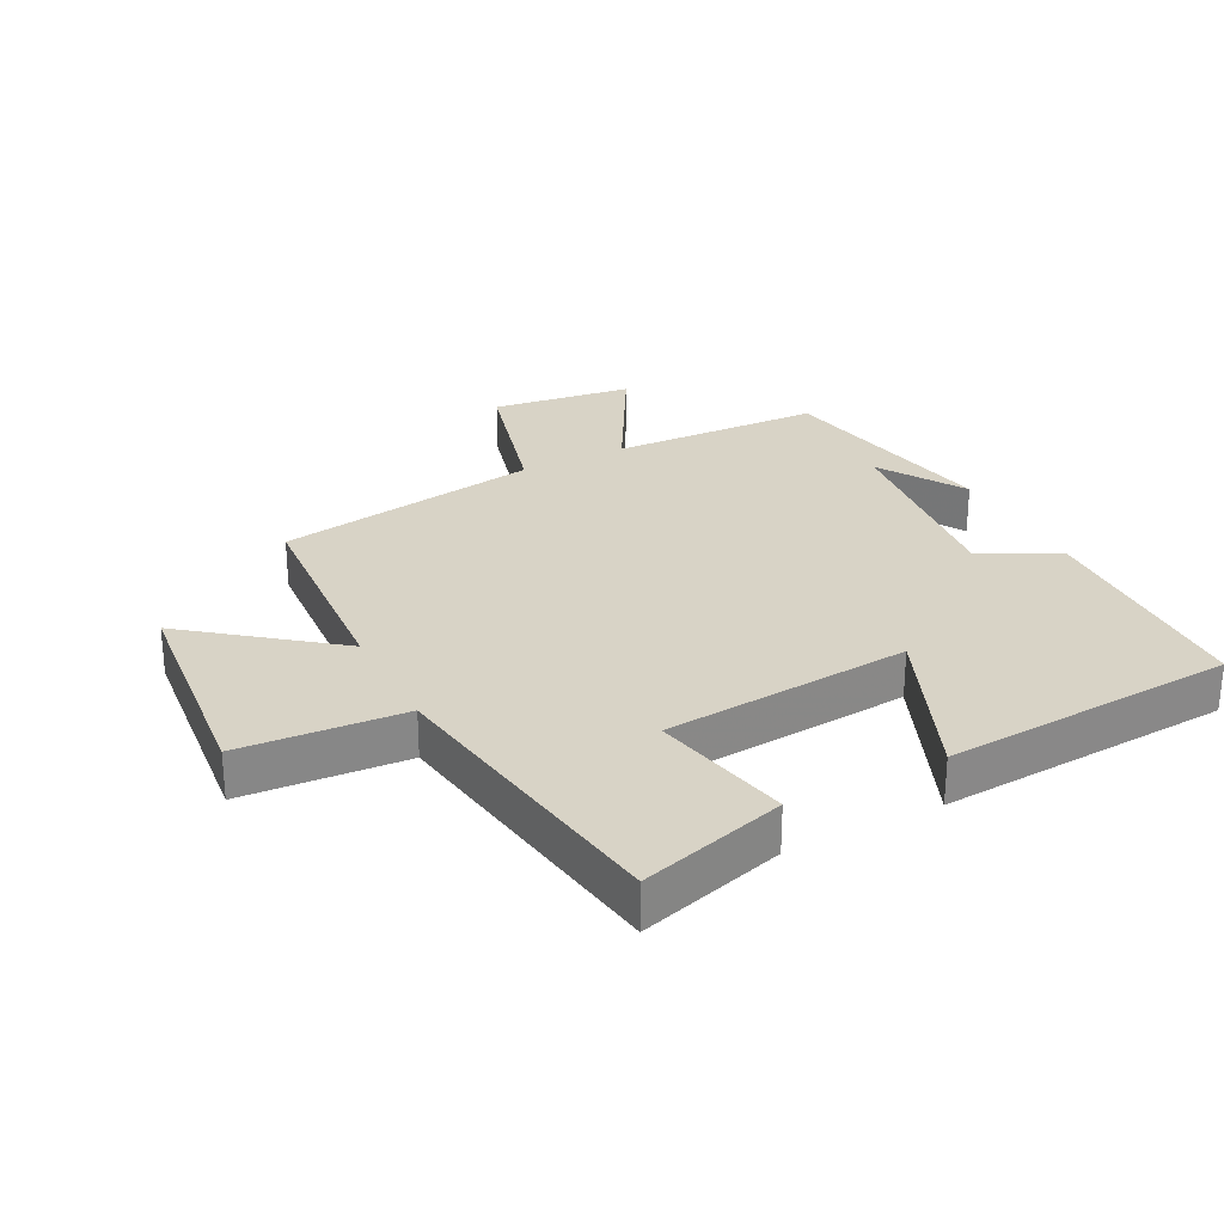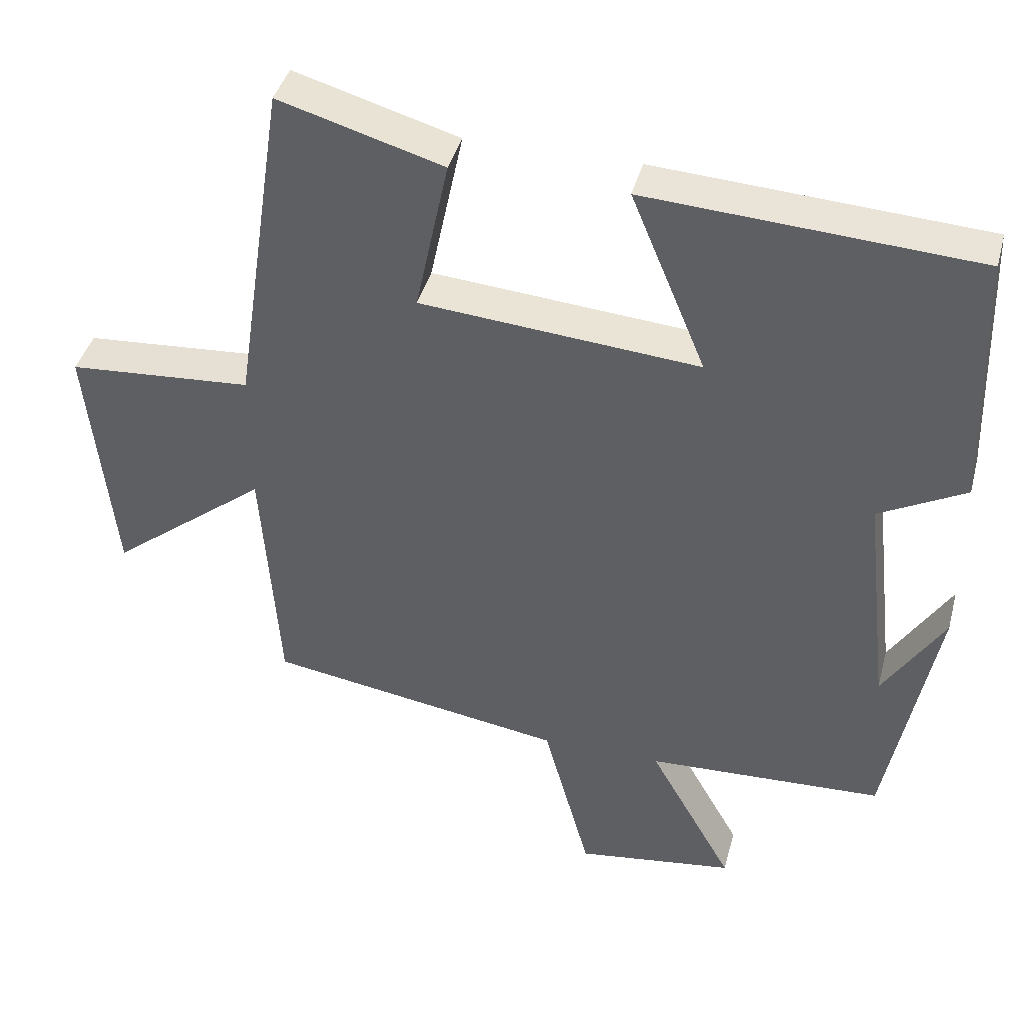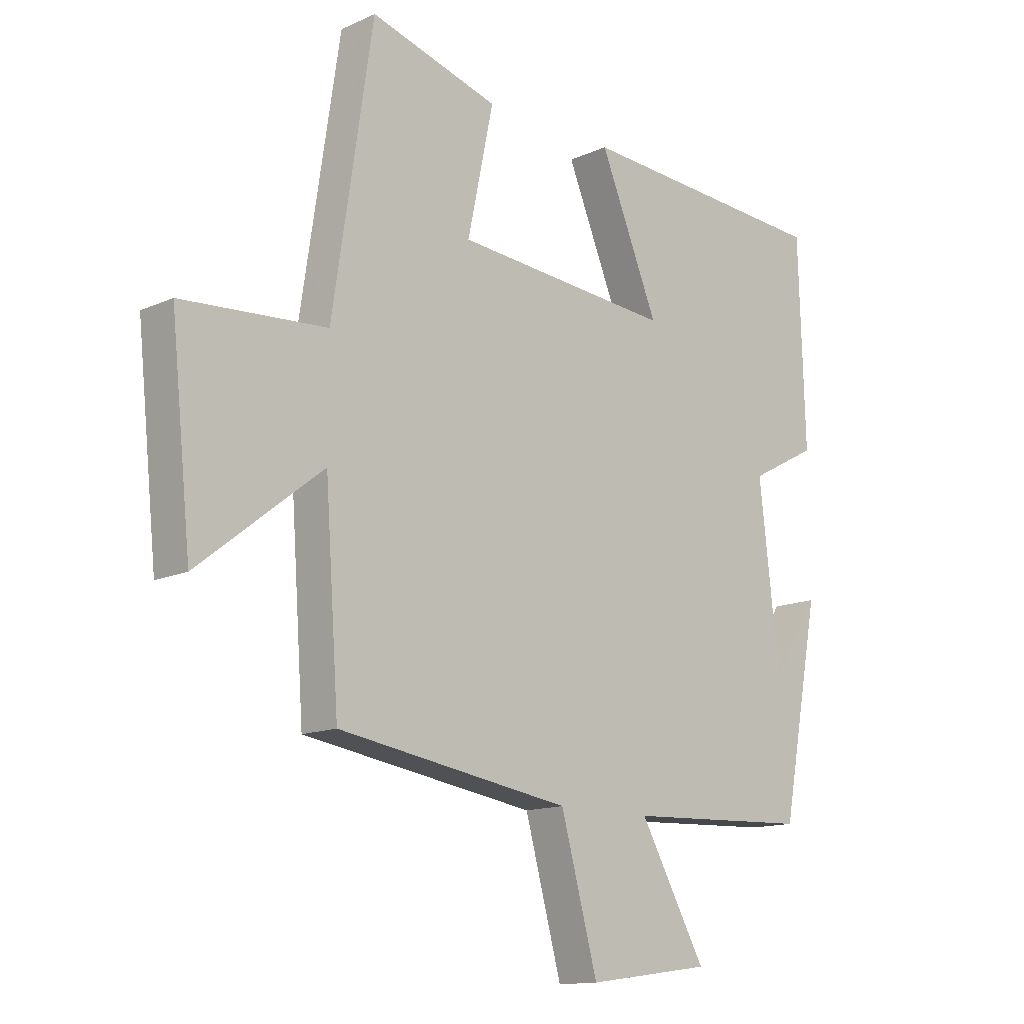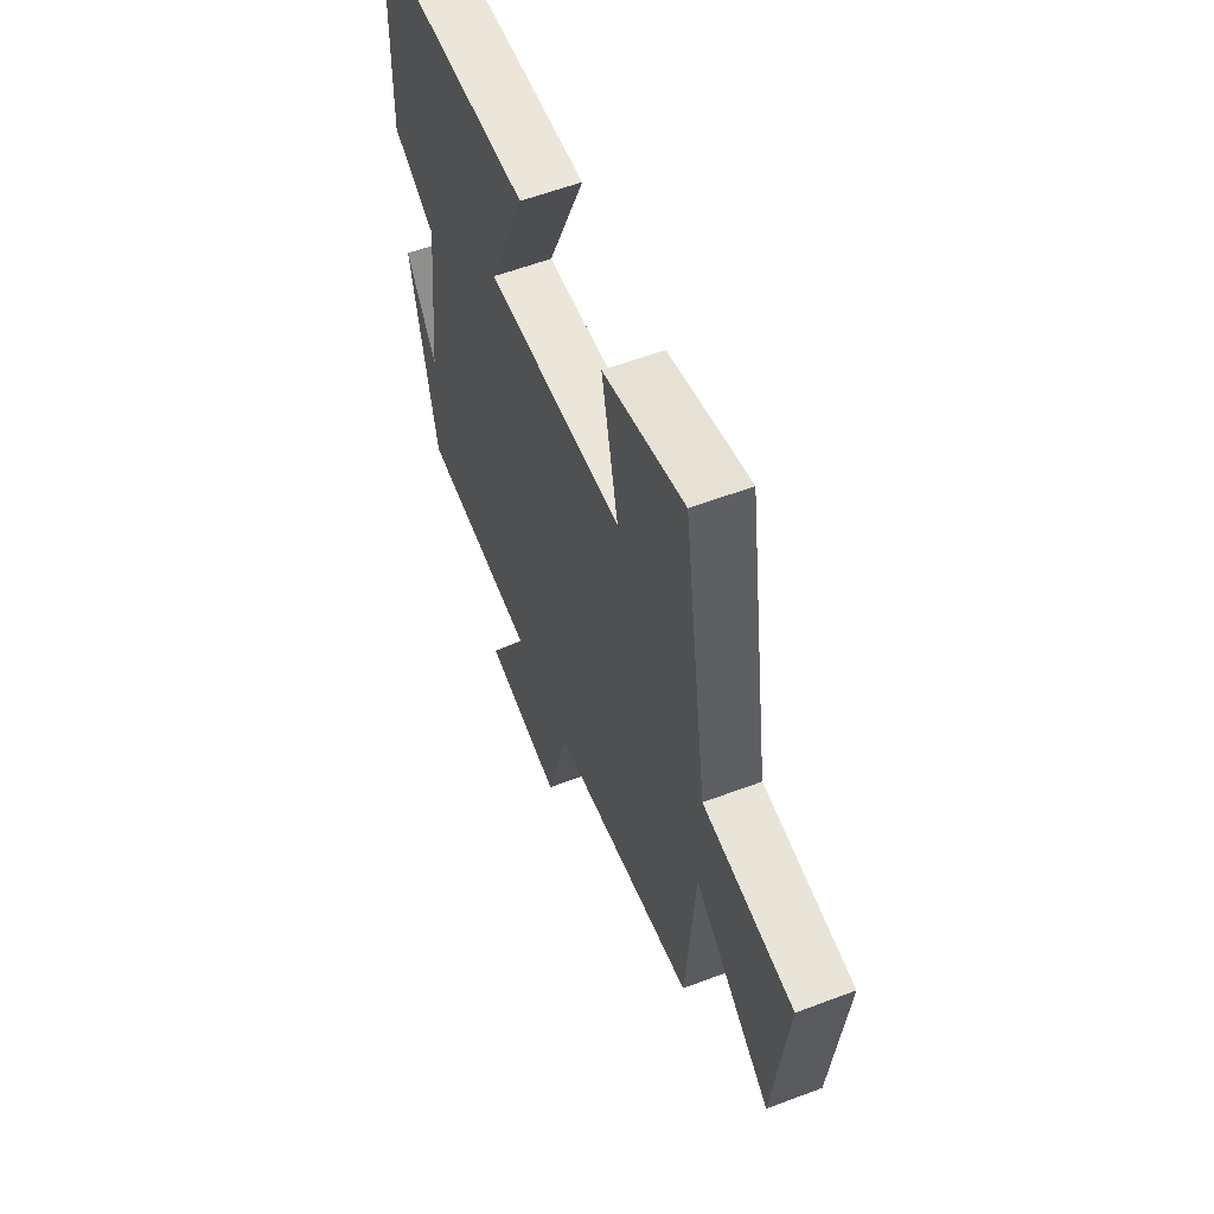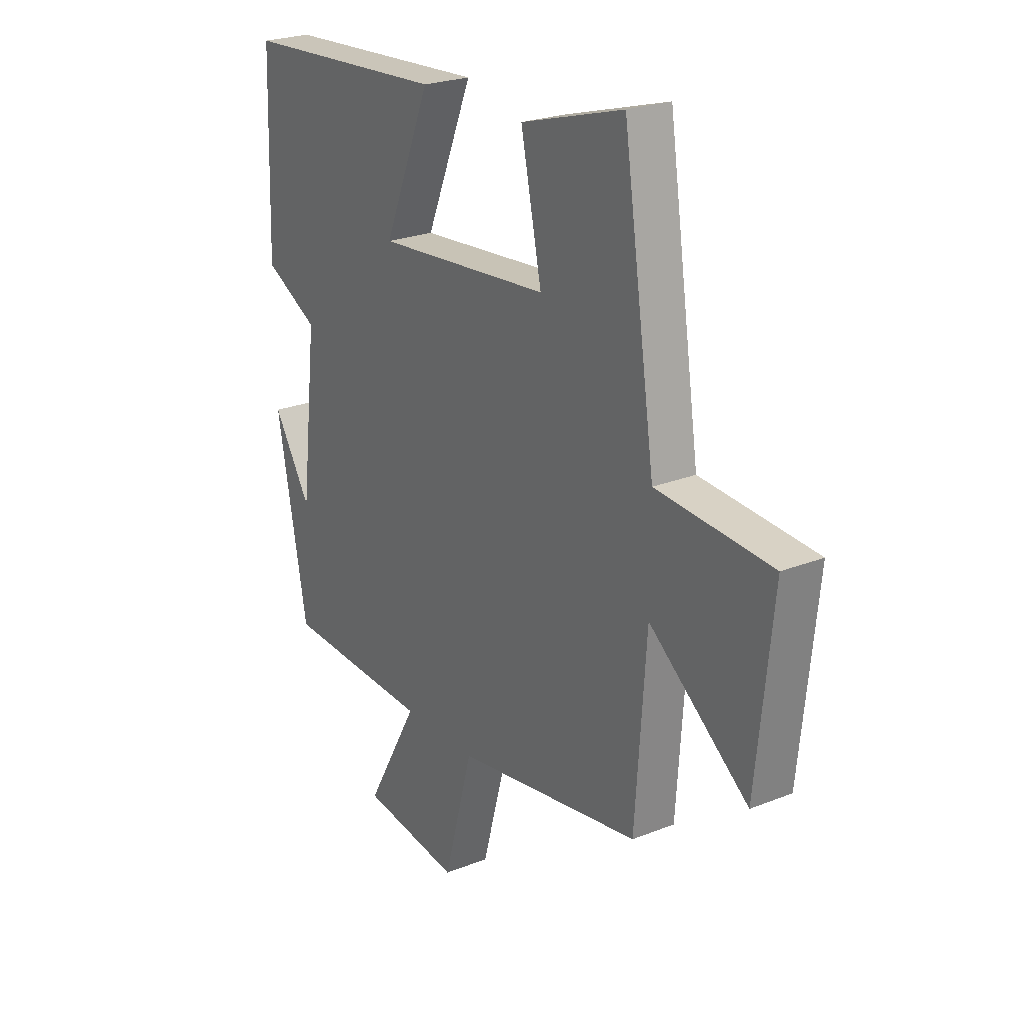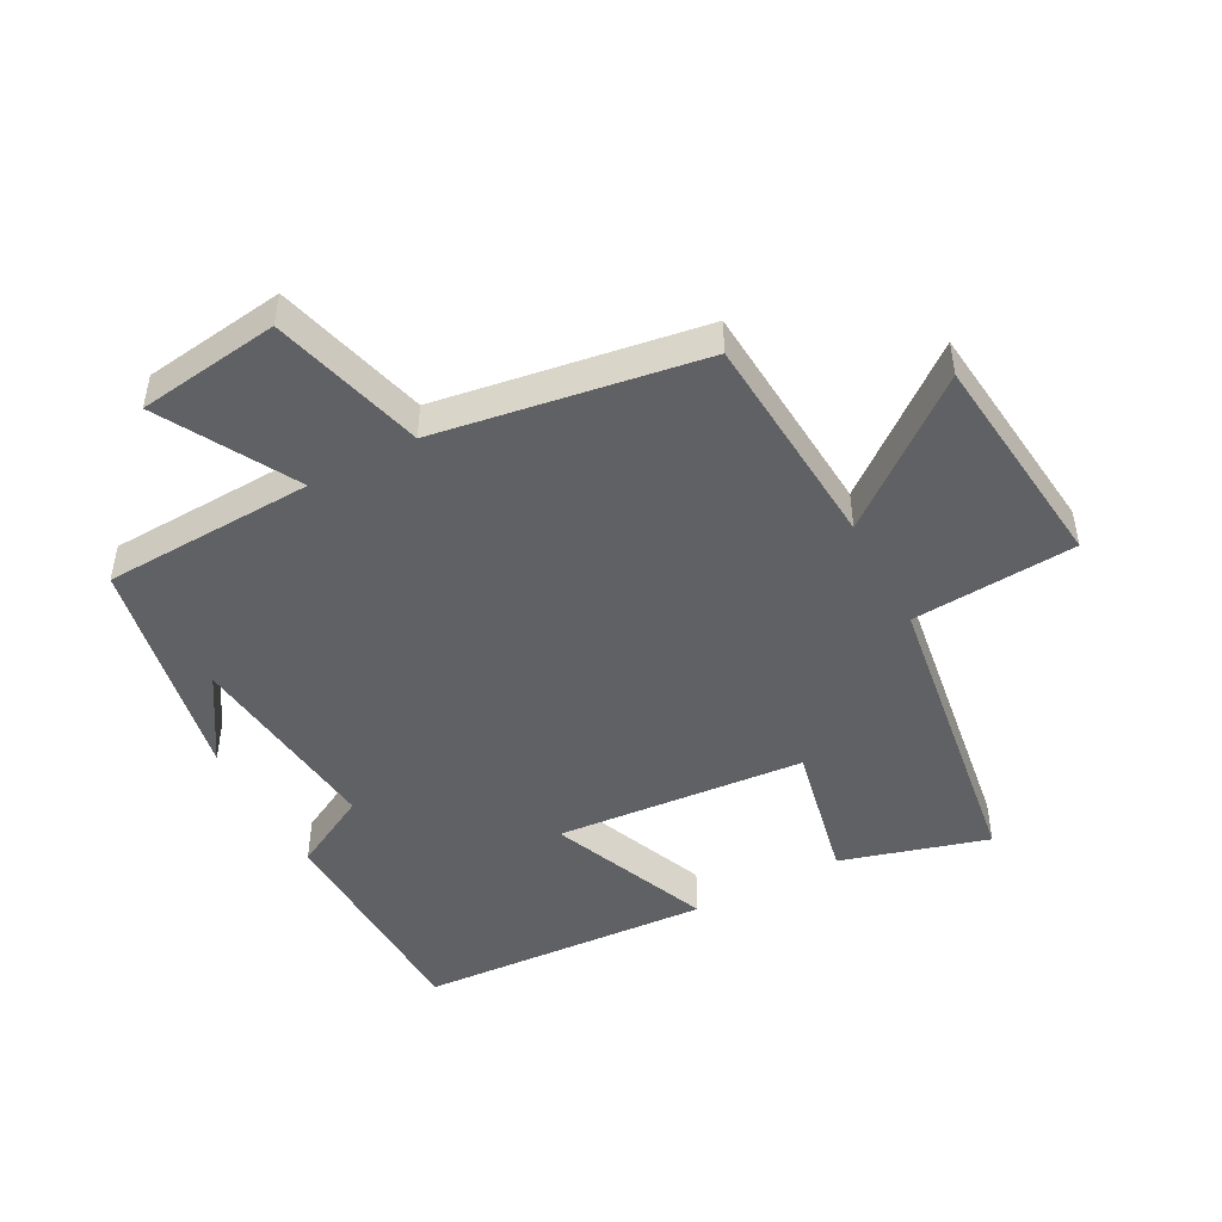
<metadata>
{"format":"obj","ext":"obj","renderer":"f3d","projection":"perspective","resolution":1024,"background":"white","views":[{"elev":28.0,"azim":-27.4,"up":"+Y"},{"elev":41.0,"azim":14.6,"up":"+Z"},{"elev":-13.5,"azim":-44.6,"up":"+Z"},{"elev":58.2,"azim":-111.3,"up":"+Z"},{"elev":23.9,"azim":-123.6,"up":"+Z"},{"elev":-47.5,"azim":-151.9,"up":"+Y"}]}
</metadata>
<code>
v 0.432 0.07 -0.486
v 0.104 0.07 -0.5
v 0.221 0.07 -0.708
v 0.001 0.07 -0.738
v -0.064 0.07 -0.5
v -0.476 0.07 -0.435
v -0.5 0.07 -0.095
v -0.719 0.07 -0.267
v -0.755 0.07 0.077
v -0.5 0.07 0.095
v -0.429 0.07 0.566
v -0.202 0.07 0.5
v -0.248 0.07 0.282
v 0.138 0.07 0.25
v 0.034 0.07 0.5
v 0.489 0.07 0.472
v 0.5 0.07 0.115
v 0.38 0.07 0.051
v 0.416 0.07 -0.263
v 0.5 0.07 -0.129
v 0.432 0 -0.486
v 0.104 0 -0.5
v 0.221 0 -0.708
v 0.001 0 -0.738
v -0.064 0 -0.5
v -0.476 0 -0.435
v -0.5 0 -0.095
v -0.719 0 -0.267
v -0.755 0 0.077
v -0.5 0 0.095
v -0.429 0 0.566
v -0.202 0 0.5
v -0.248 0 0.282
v 0.138 0 0.25
v 0.034 0 0.5
v 0.489 0 0.472
v 0.5 0 0.115
v 0.38 0 0.051
v 0.416 0 -0.263
v 0.5 0 -0.129
f 19 20 1
f 18 19 1 2
f 15 16 17 18
f 14 15 18
f 13 14 18 2
f 10 11 12 13
f 10 13 2
f 7 8 9 10
f 5 6 7 10
f 5 10 2 3
f 3 4 5
f 21 40 39
f 22 21 39 38
f 38 37 36 35
f 38 35 34
f 22 38 34 33
f 33 32 31 30
f 22 33 30
f 30 29 28 27
f 30 27 26 25
f 23 22 30 25
f 25 24 23
f 1 21 22 2
f 2 22 23 3
f 3 23 24 4
f 4 24 25 5
f 5 25 26 6
f 6 26 27 7
f 7 27 28 8
f 8 28 29 9
f 9 29 30 10
f 10 30 31 11
f 11 31 32 12
f 12 32 33 13
f 13 33 34 14
f 14 34 35 15
f 15 35 36 16
f 16 36 37 17
f 17 37 38 18
f 18 38 39 19
f 19 39 40 20
f 20 40 21 1

</code>
